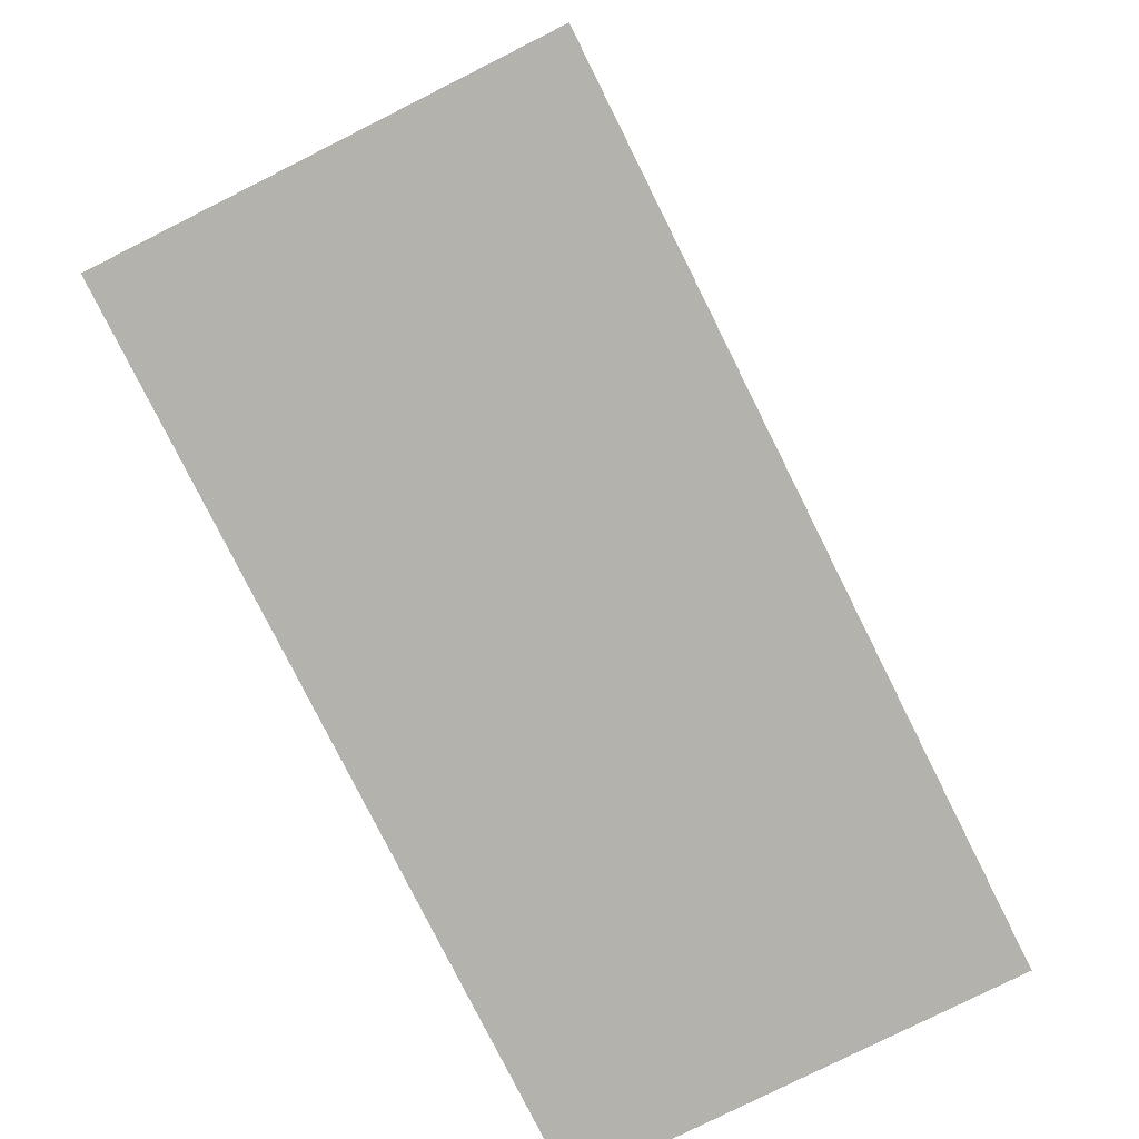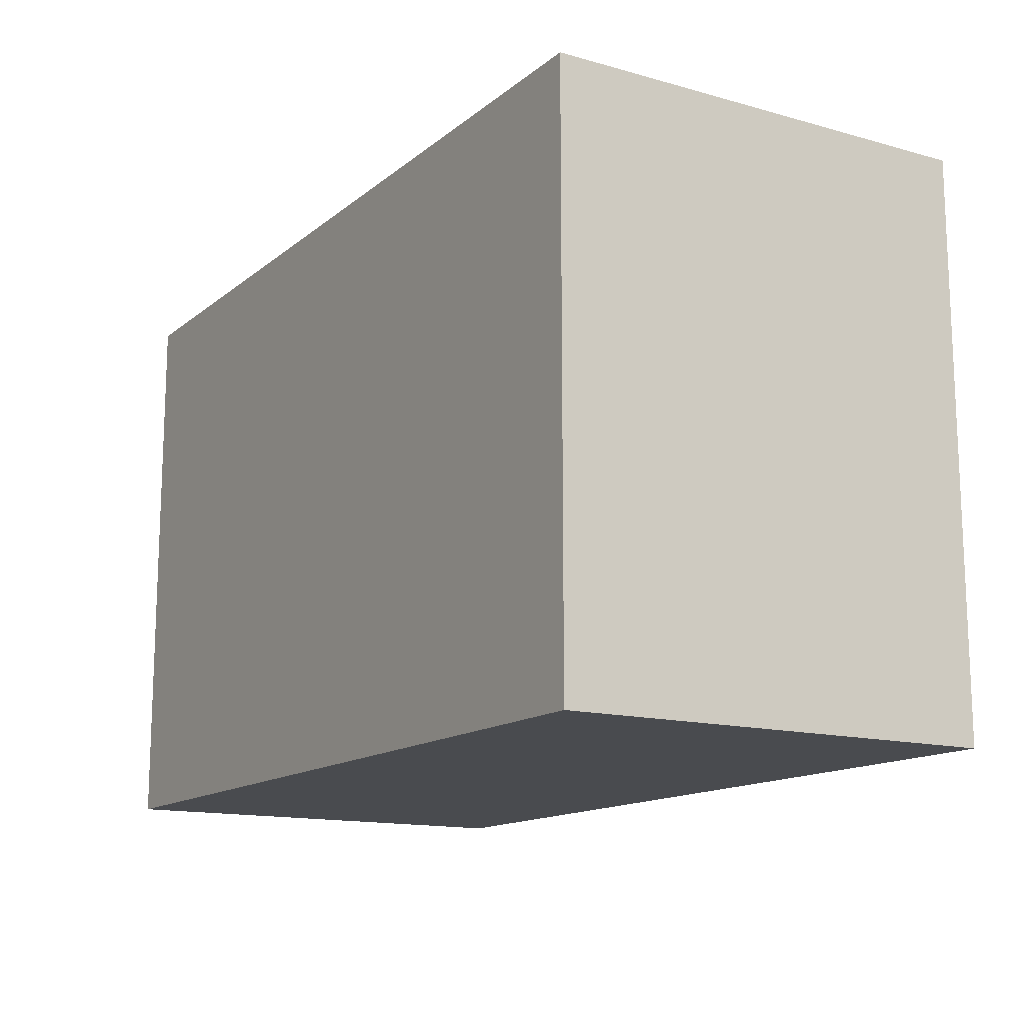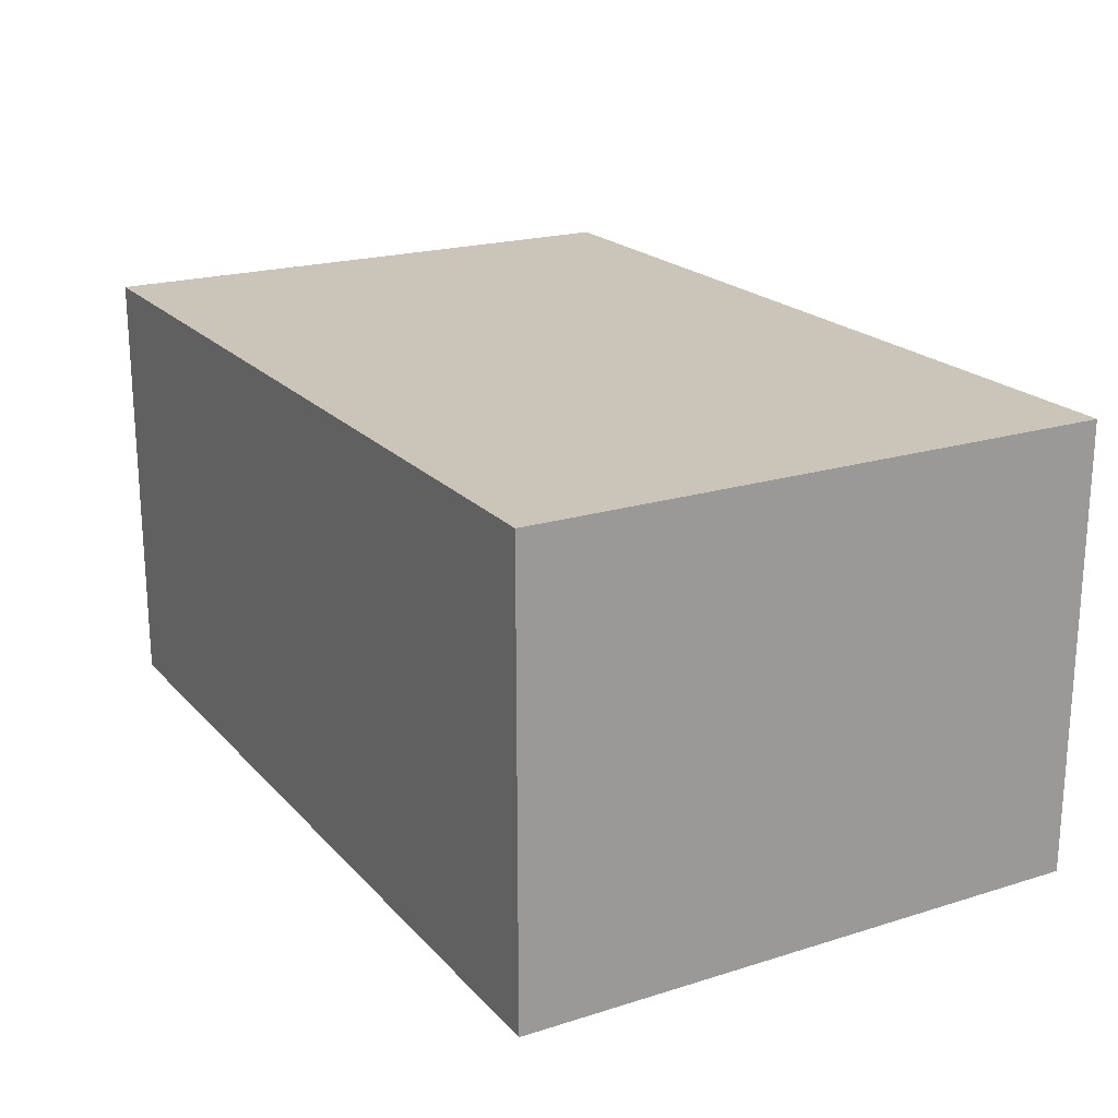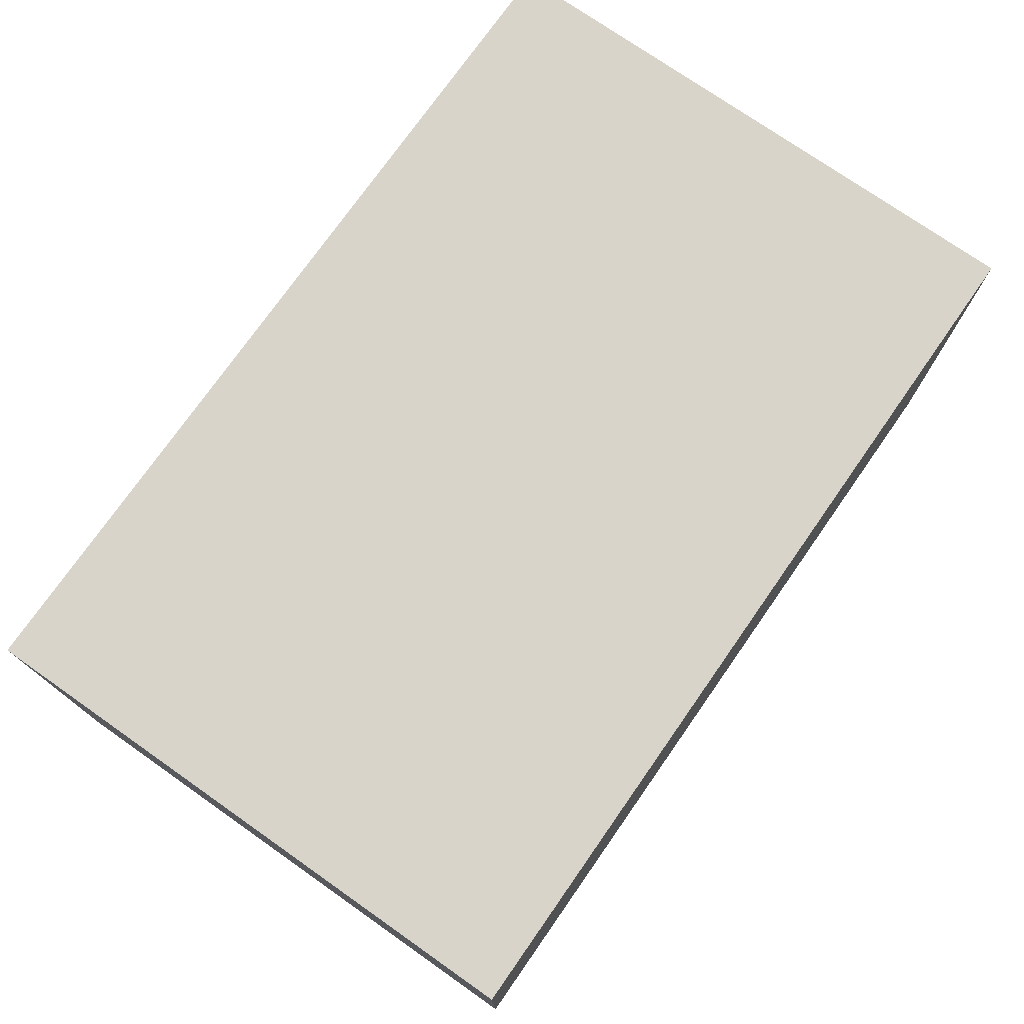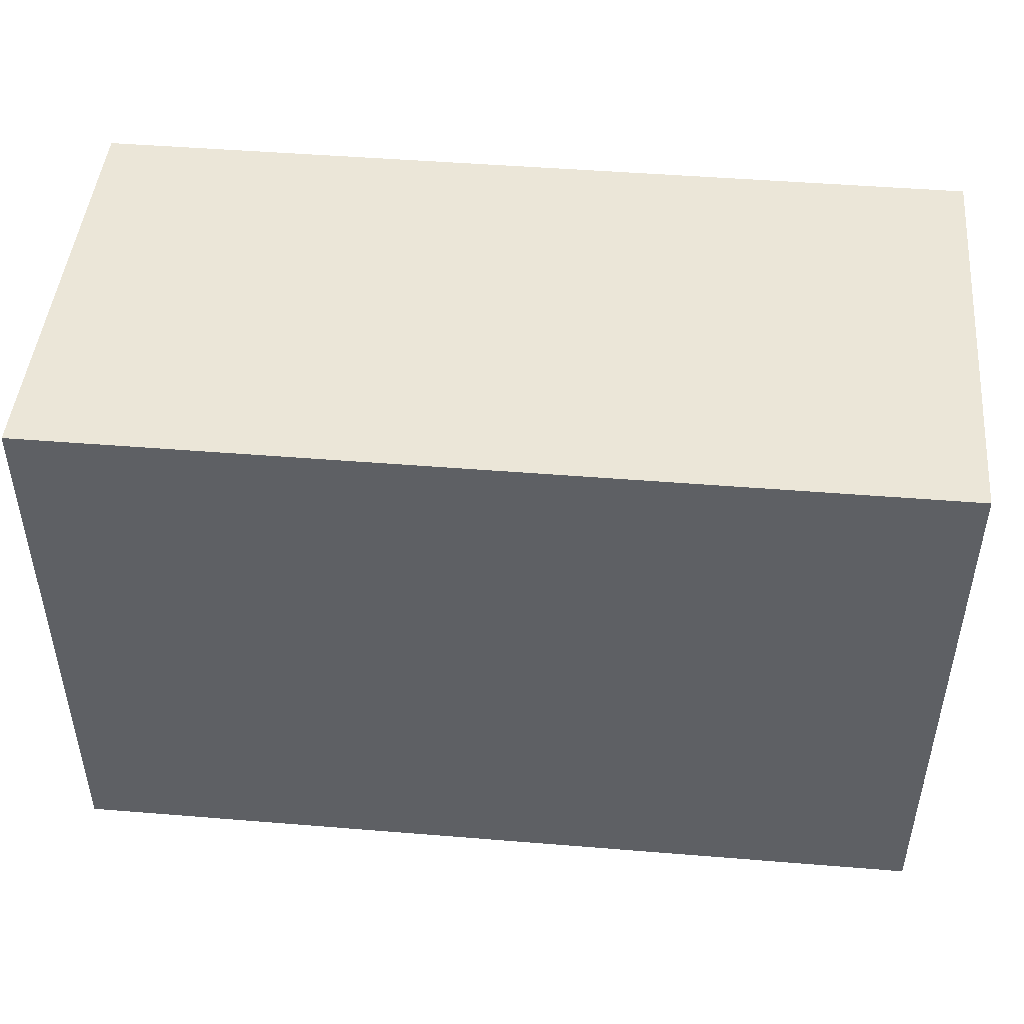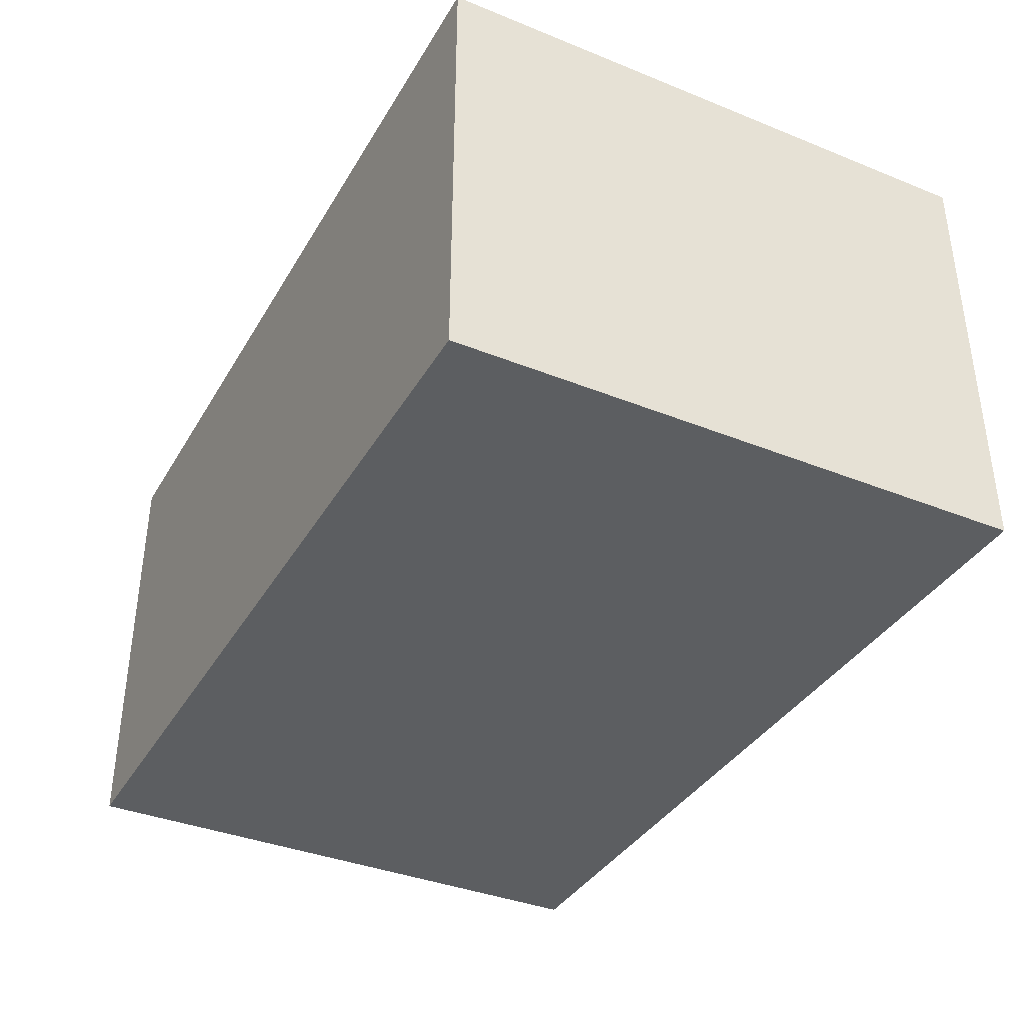
<metadata>
{"format":"obj","ext":"obj","renderer":"f3d","projection":"perspective","resolution":1024,"background":"white","views":[{"elev":-79.6,"azim":-63.4,"up":"+Y"},{"elev":-14.1,"azim":-121.4,"up":"+Y"},{"elev":20.5,"azim":-119.4,"up":"+Z"},{"elev":75.0,"azim":-55.0,"up":"+Z"},{"elev":46.6,"azim":-174.7,"up":"+Y"},{"elev":-37.3,"azim":-117.3,"up":"+Z"}]}
</metadata>
<code>
o box
v -0.1654 -0.1073 -0.08271
v -0.1654 -0.1073 0.08271
v -0.1654 0.1073 -0.08271
v -0.1654 0.1073 0.08271
v 0.1654 -0.1073 -0.08271
v 0.1654 -0.1073 0.08271
v 0.1654 0.1073 -0.08271
v 0.1654 0.1073 0.08271
f 1 2 4 3
f 3 4 8 7
f 7 8 6 5
f 5 6 2 1
f 3 7 5 1
f 8 4 2 6

</code>
